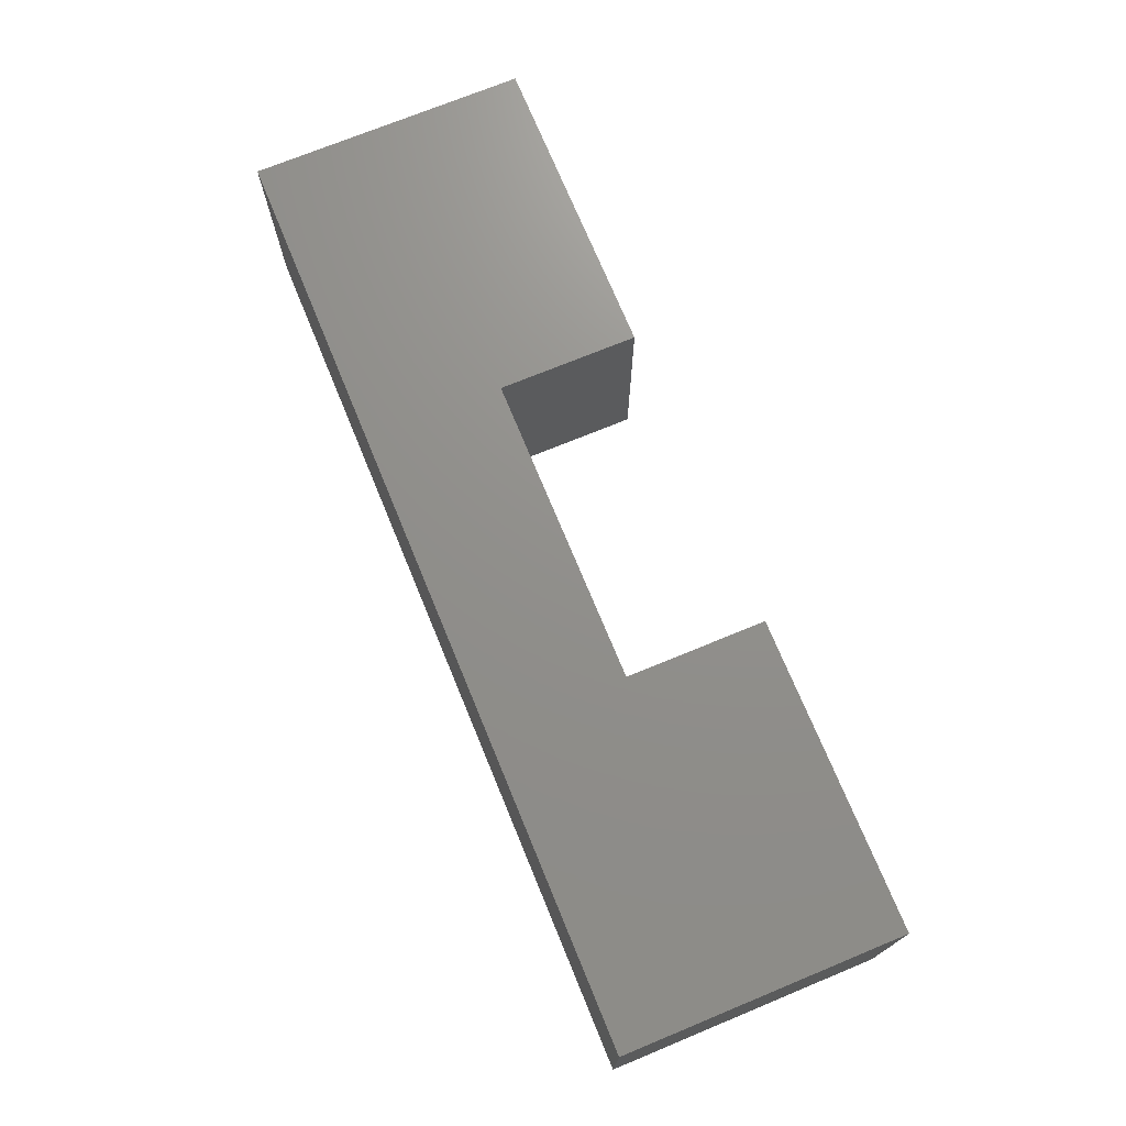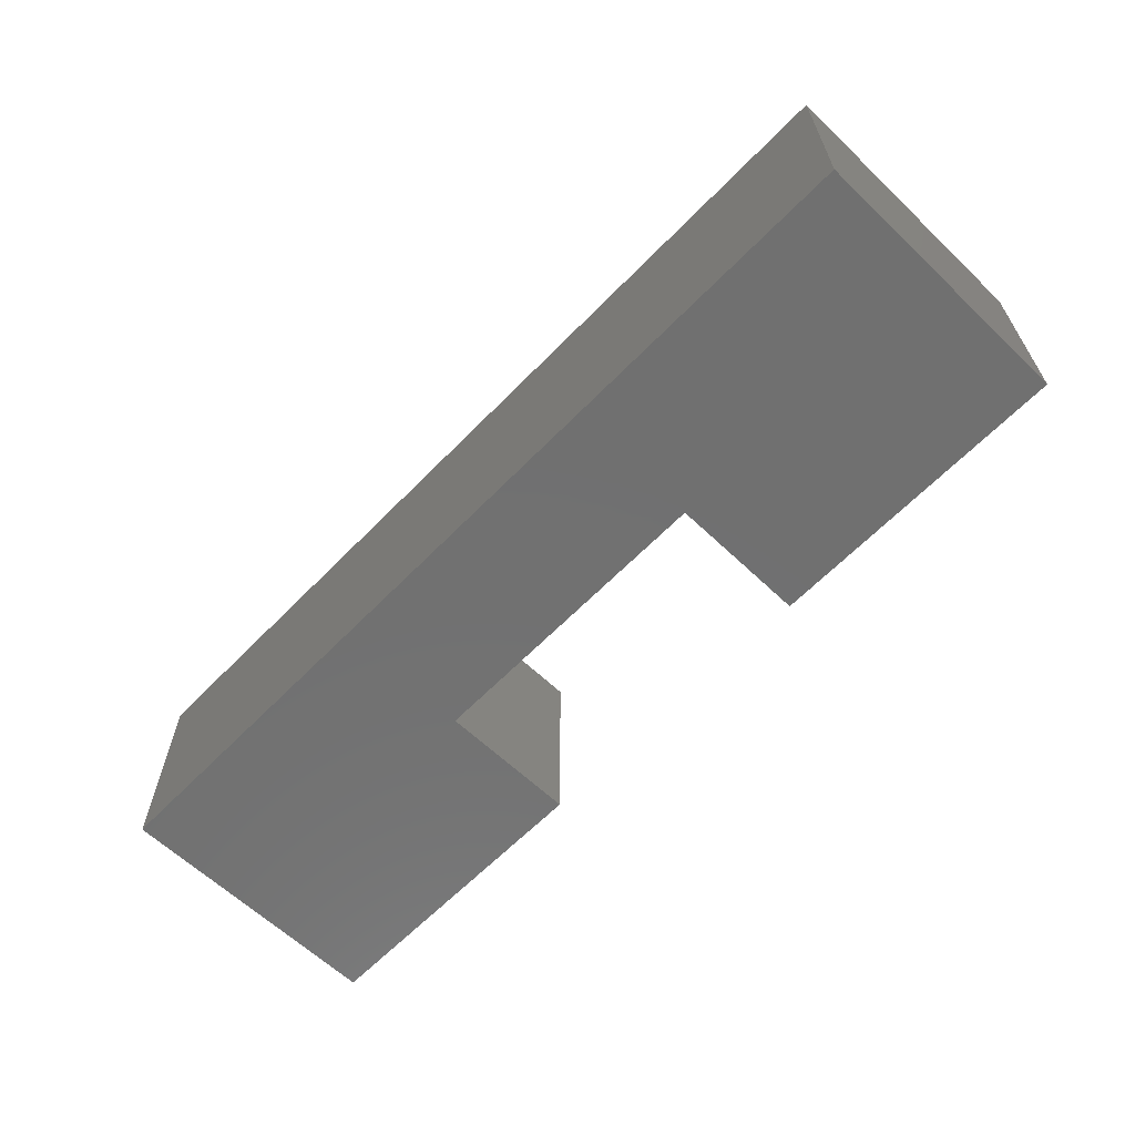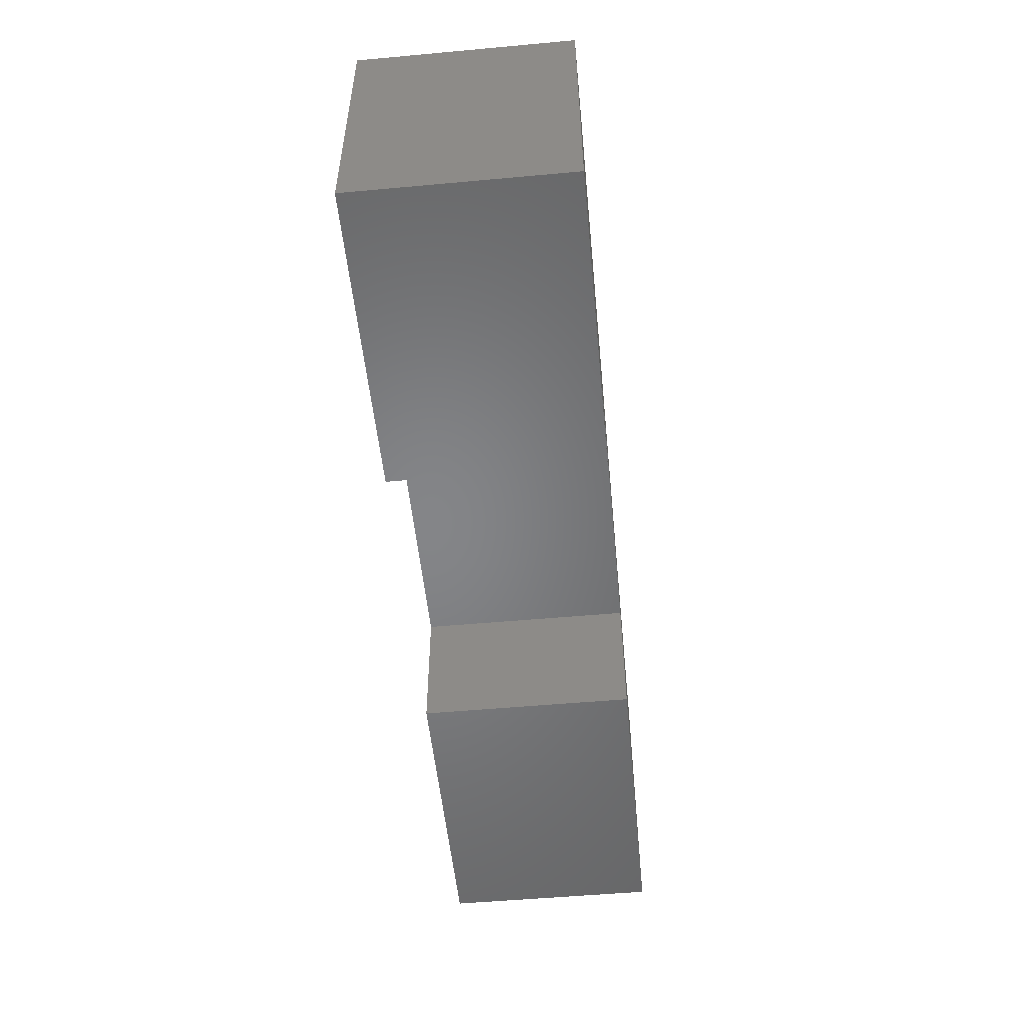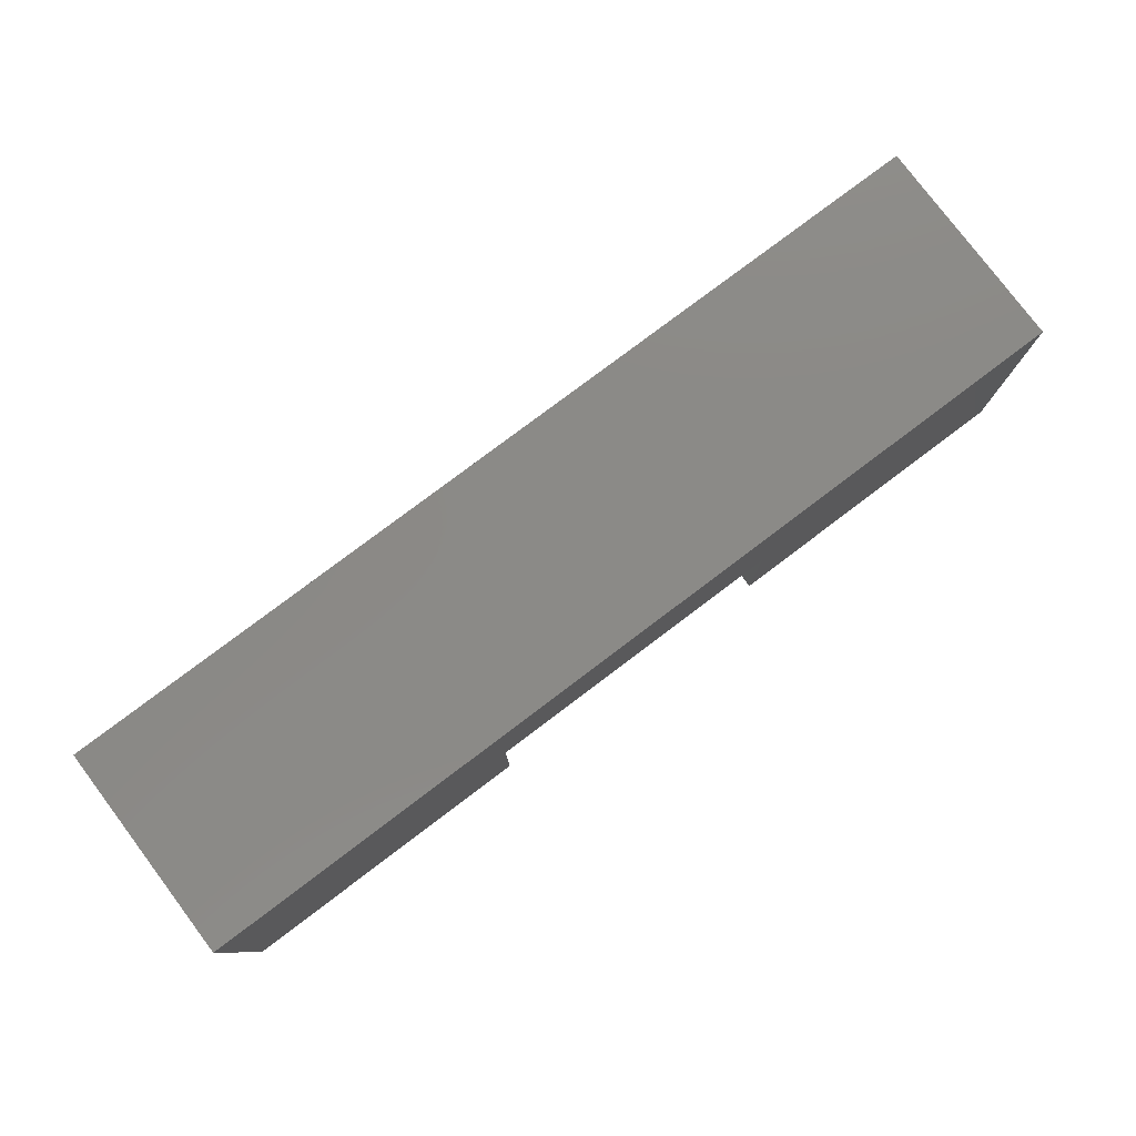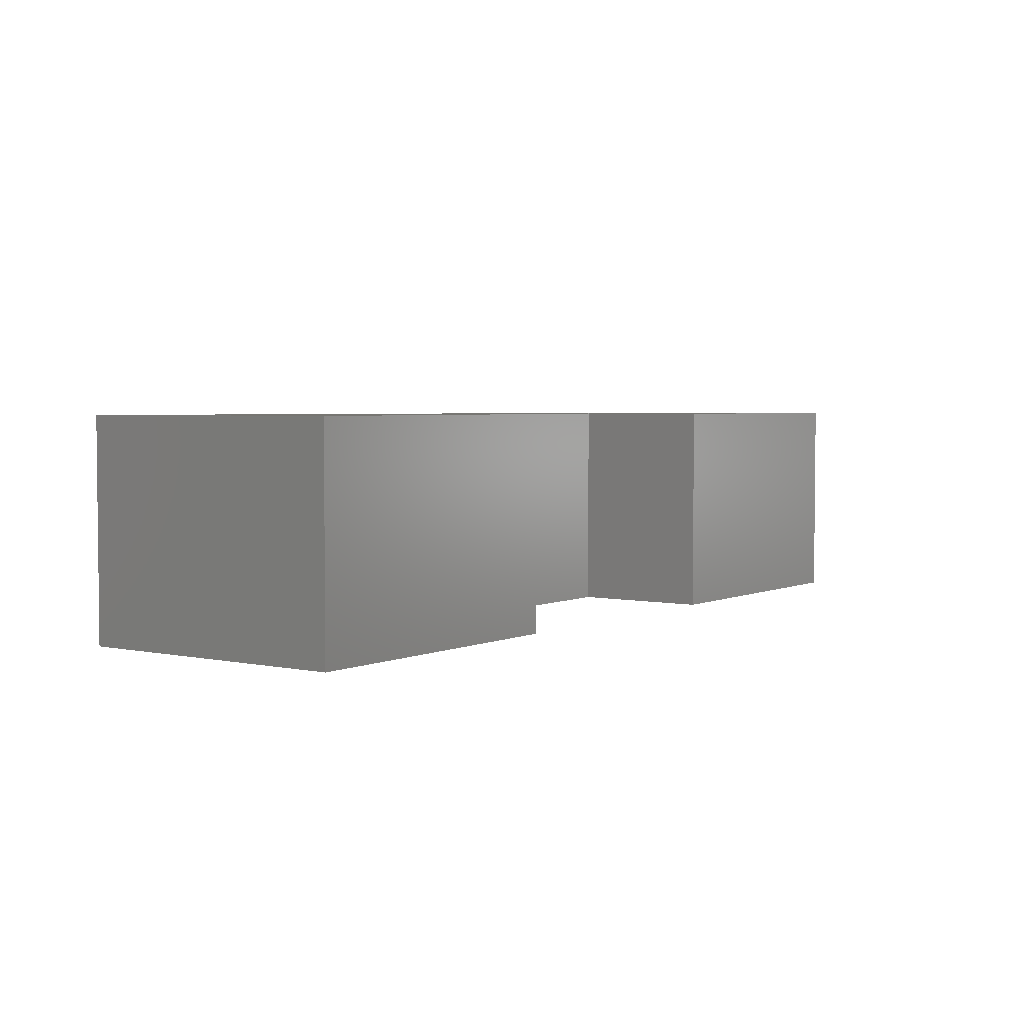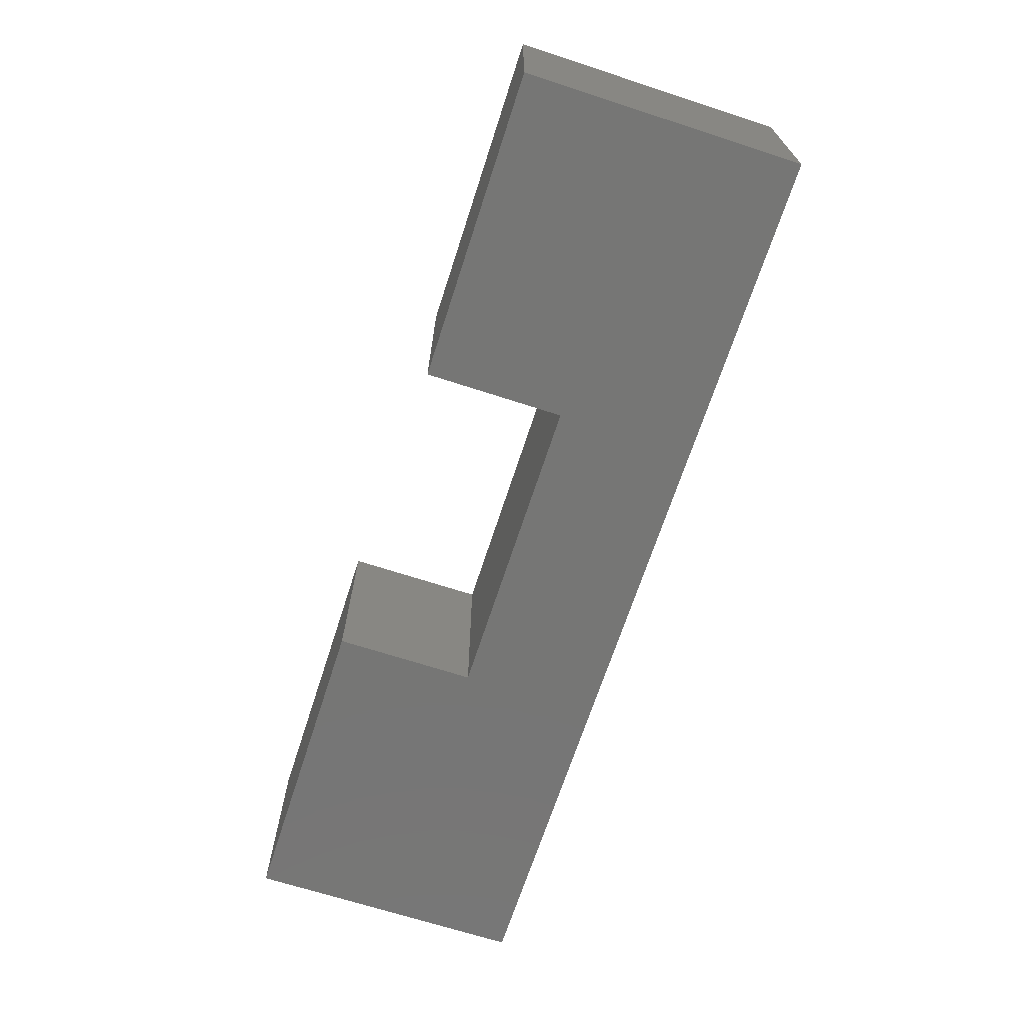
<metadata>
{"format":"stl","ext":"stl","renderer":"f3d","projection":"perspective","resolution":1024,"background":"white","views":[{"elev":72.5,"azim":-112.4,"up":"+Z"},{"elev":-62.5,"azim":-134.0,"up":"+Z"},{"elev":-52.4,"azim":-84.4,"up":"+Y"},{"elev":79.2,"azim":143.0,"up":"+Y"},{"elev":3.4,"azim":-54.6,"up":"+Z"},{"elev":-68.3,"azim":72.0,"up":"+Z"}]}
</metadata>
<code>
# stl→obj: 16 verts, 28 faces
v -0.475 -0.43 0
v -1.35 -0.43 0.605
v -1.35 -0.43 0
v -0.475 -0.43 0.605
v -0.475 -0.035 0
v -0.475 -0.035 0.605
v 0.4 -0.035 0
v 0.4 -0.035 0.605
v 0.4 -0.43 0
v 0.4 -0.43 0.605
v 1.275 -0.43 0
v 1.275 -0.43 0.605
v 1.275 0.355 0
v 1.275 0.355 0.605
v -1.35 0.355 0
v -1.35 0.355 0.605
f 1 2 3
f 1 4 2
f 5 4 1
f 5 6 4
f 7 6 5
f 7 8 6
f 9 8 7
f 9 10 8
f 11 10 9
f 11 12 10
f 13 12 11
f 13 14 12
f 15 14 13
f 15 16 14
f 3 16 15
f 3 2 16
f 5 1 3
f 5 3 15
f 11 9 7
f 13 11 7
f 13 5 15
f 13 7 5
f 6 2 4
f 6 16 2
f 12 8 10
f 14 8 12
f 14 16 6
f 14 6 8

</code>
